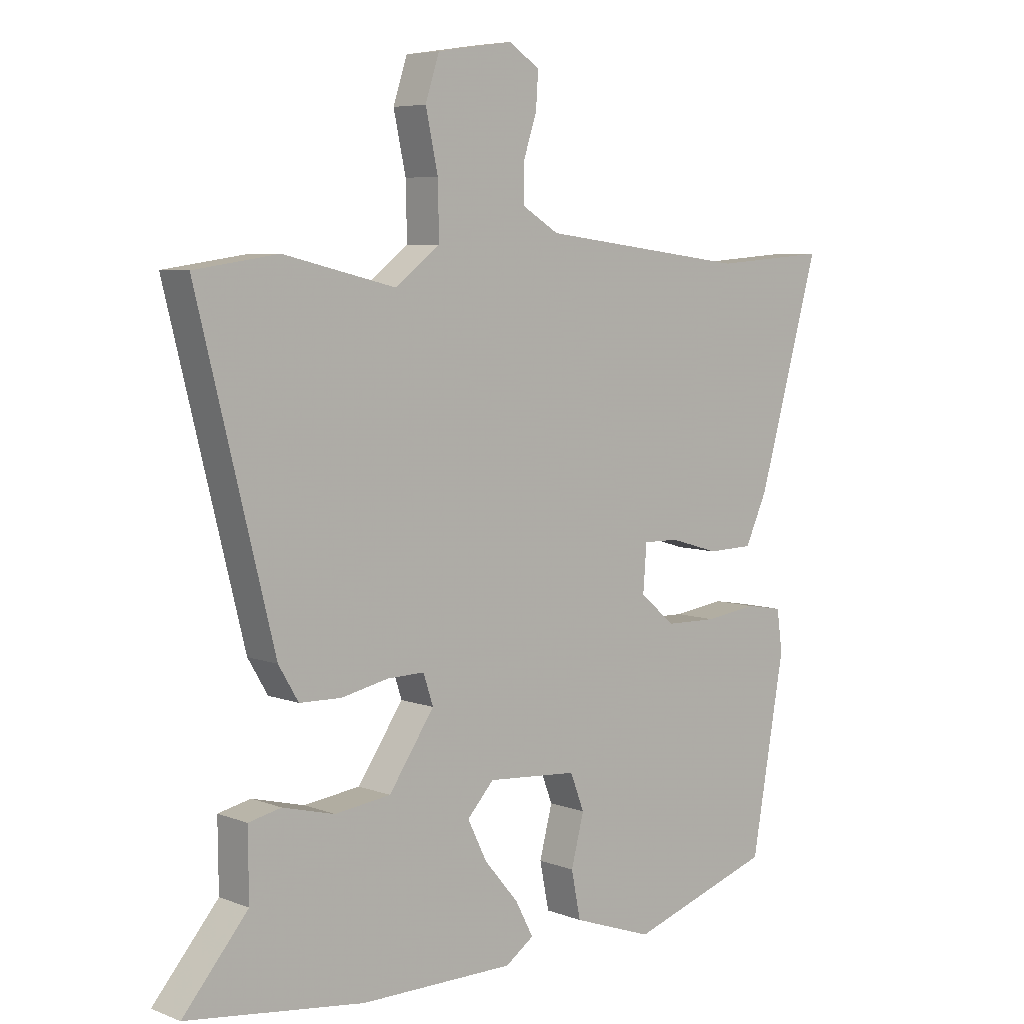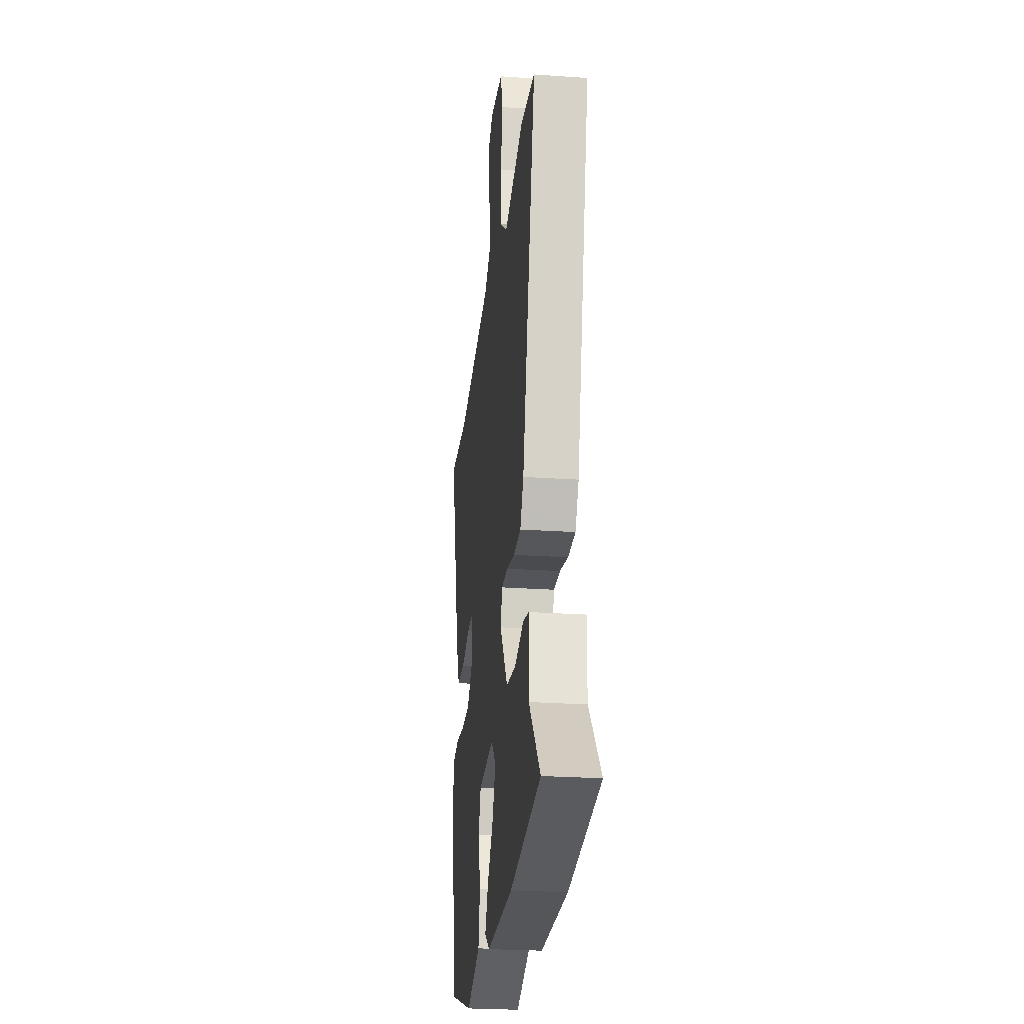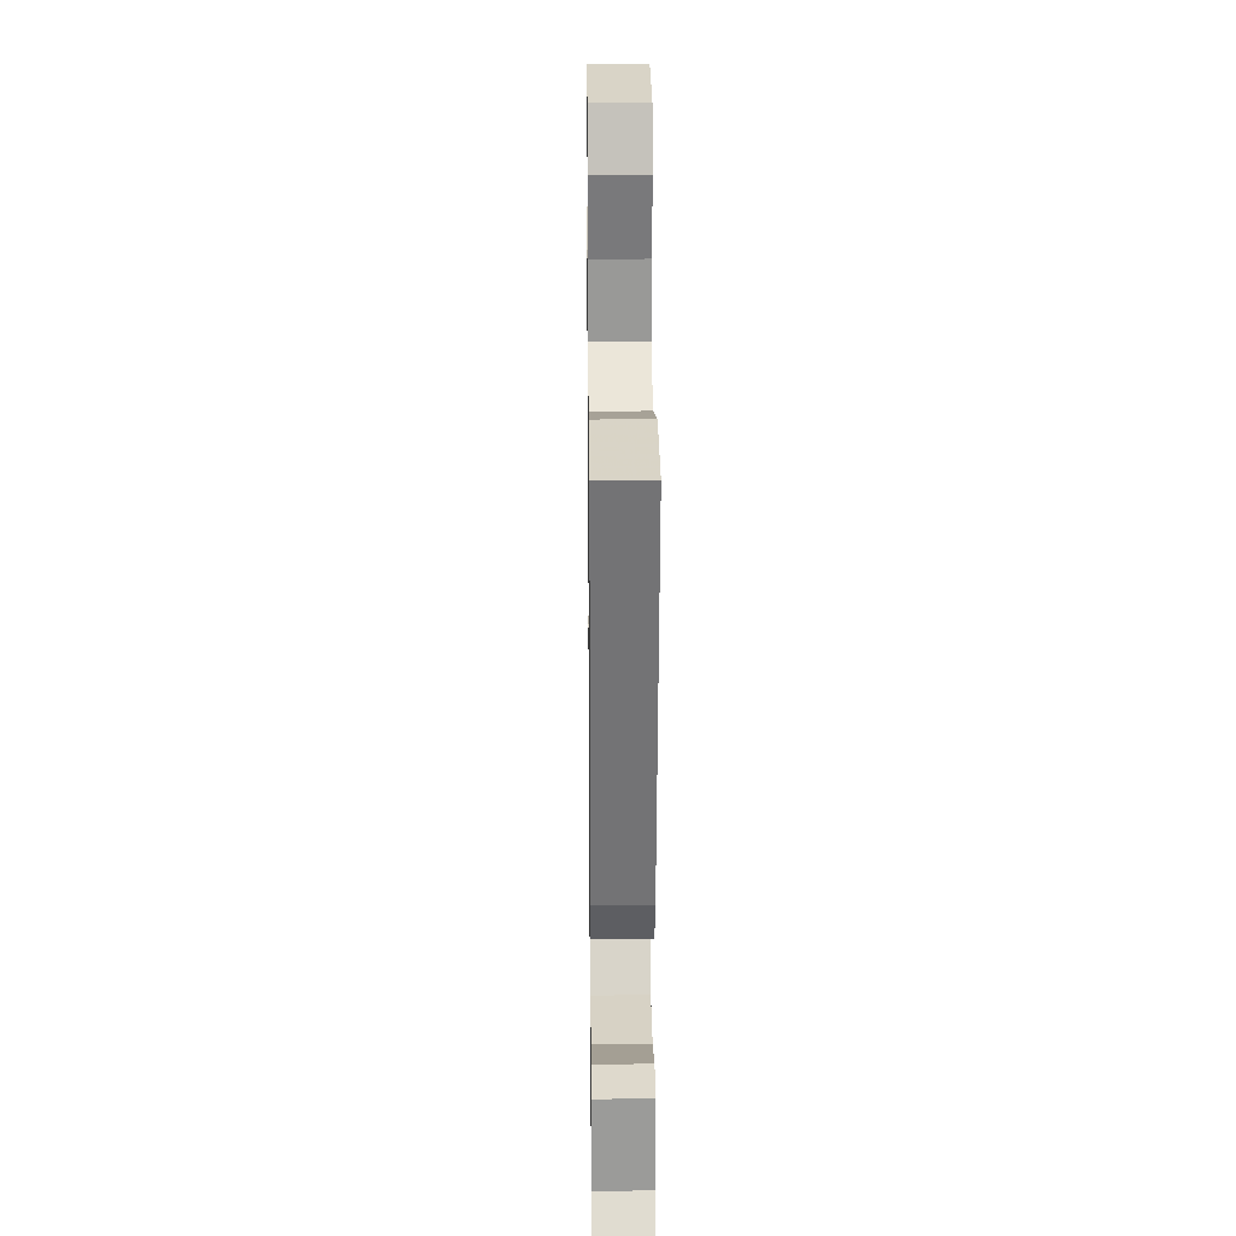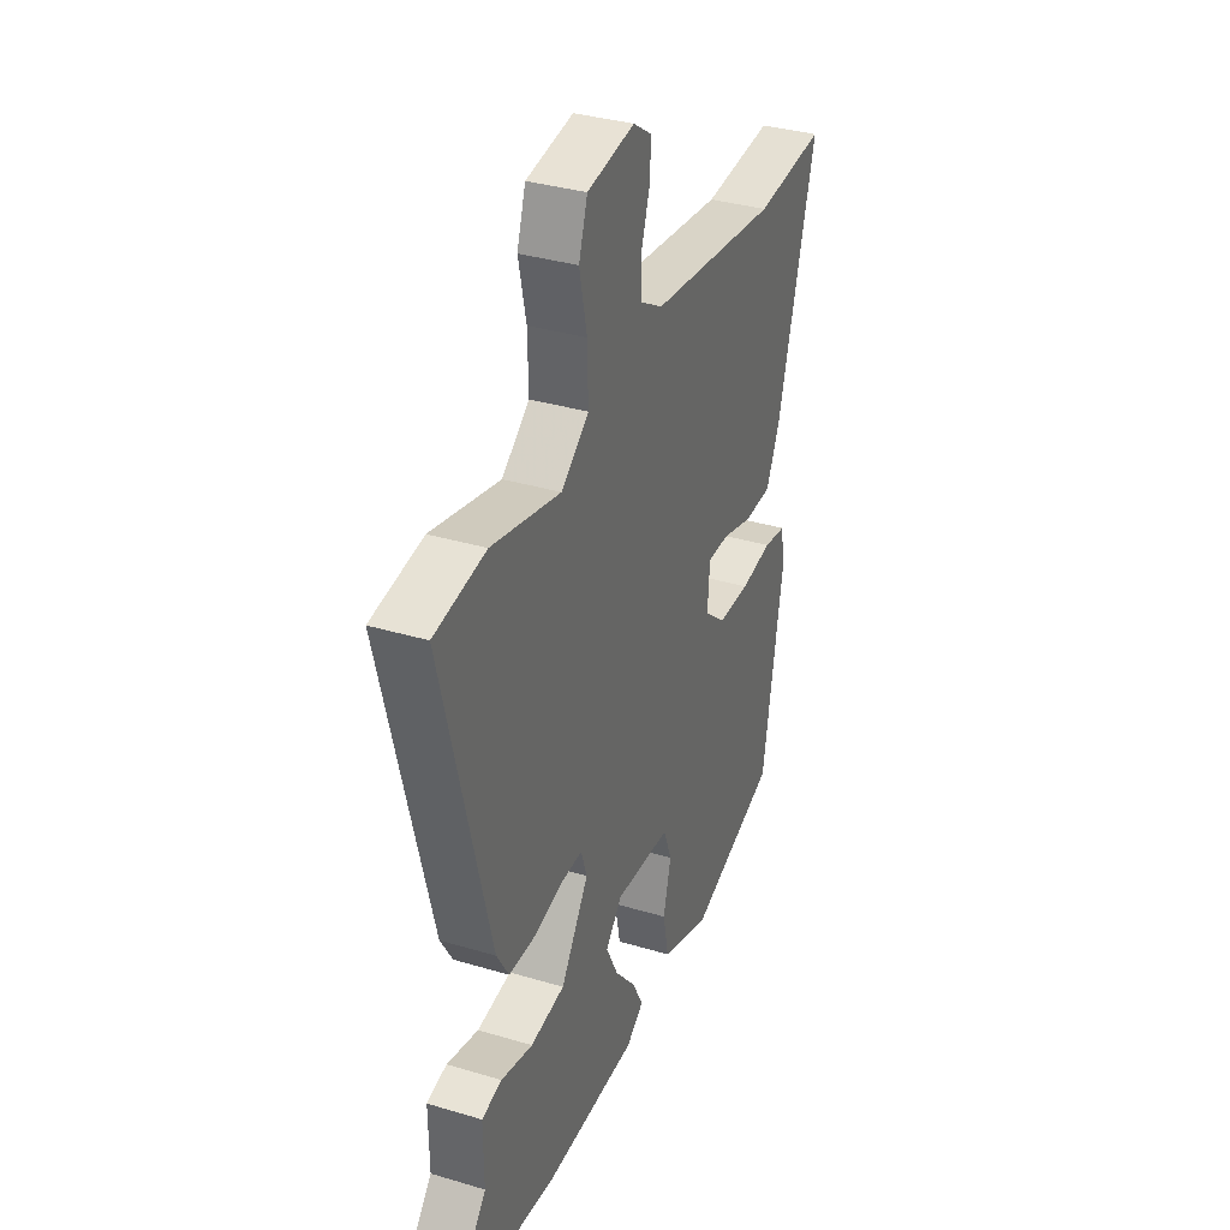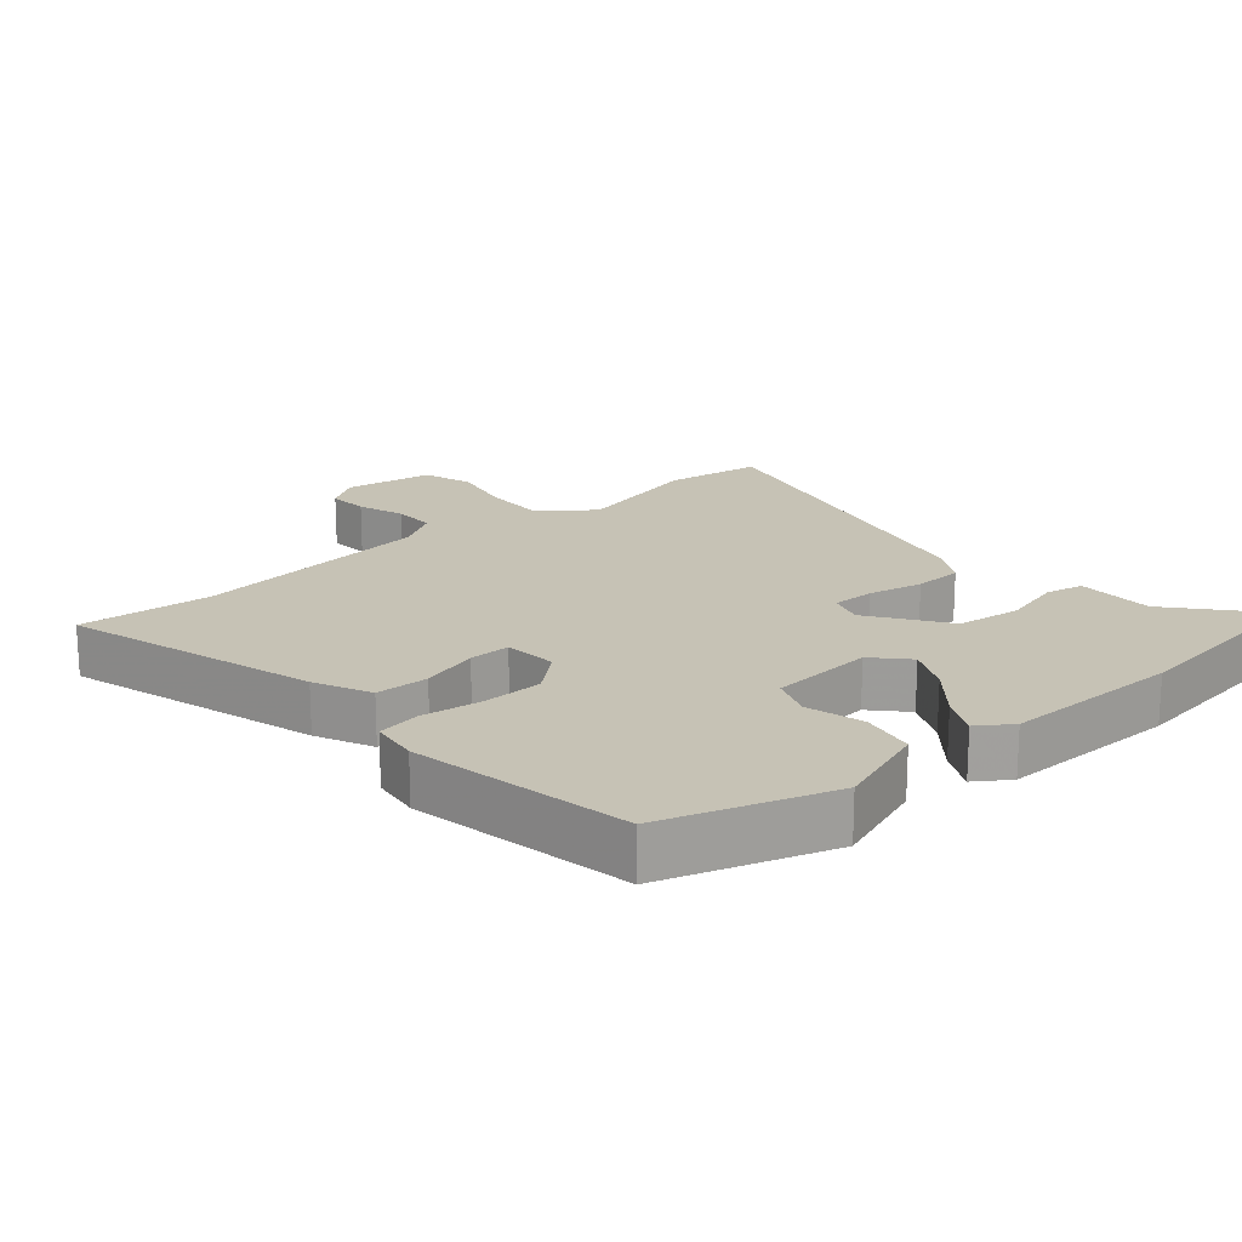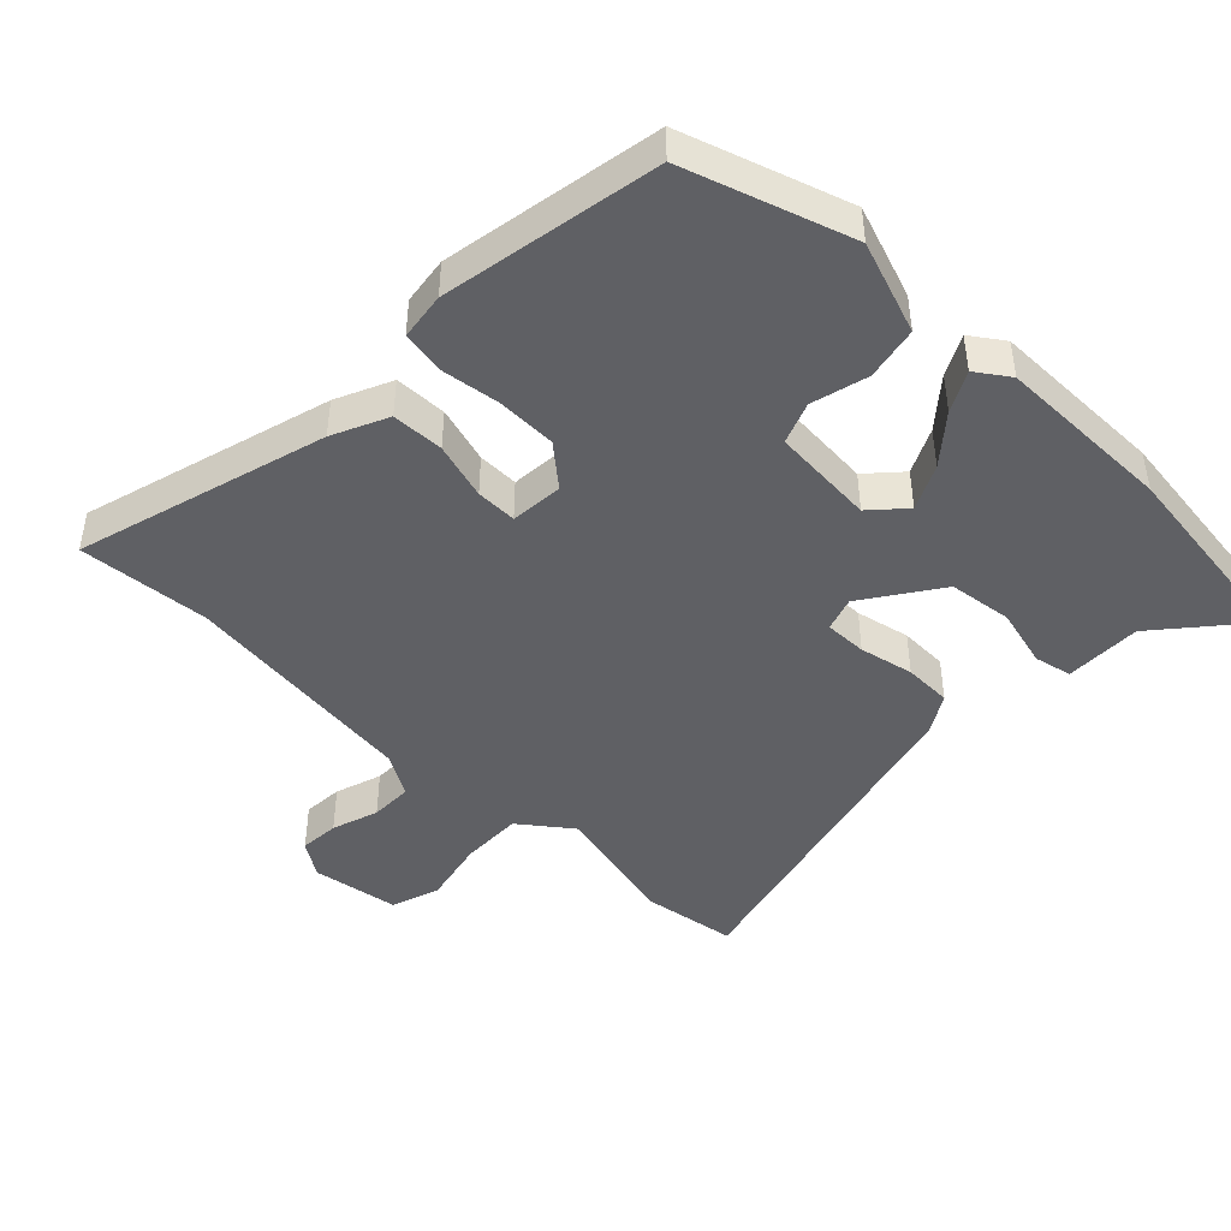
<metadata>
{"format":"obj","ext":"obj","renderer":"f3d","projection":"perspective","resolution":1024,"background":"white","views":[{"elev":6.2,"azim":-41.6,"up":"+Z"},{"elev":-25.8,"azim":-96.3,"up":"+Z"},{"elev":20.0,"azim":-90.7,"up":"+Z"},{"elev":34.9,"azim":-68.2,"up":"+Z"},{"elev":18.9,"azim":139.0,"up":"+Y"},{"elev":-44.9,"azim":135.9,"up":"+Y"}]}
</metadata>
<code>
v -0.31 0.07 -0.525
v -0.613 0.07 -0.485
v -0.502 0.07 -0.354
v -0.503 0.07 -0.239
v -0.447 0.07 -0.227
v -0.358 0.07 -0.25
v -0.262 0.07 -0.238
v -0.184 0.07 -0.124
v -0.201 0.07 -0.073
v -0.264 0.07 -0.074
v -0.345 0.07 -0.091
v -0.417 0.07 -0.089
v -0.451 0.07 -0.032
v -0.582 0.07 0.488
v -0.439 0.07 0.509
v -0.247 0.07 0.463
v -0.17 0.07 0.521
v -0.172 0.07 0.614
v -0.193 0.07 0.711
v -0.169 0.07 0.784
v -0.038 0.07 0.804
v 0.014 0.07 0.769
v 0.01 0.07 0.709
v -0.013 0.07 0.639
v -0.013 0.07 0.576
v 0.05 0.07 0.538
v 0.408 0.07 0.493
v 0.604 0.07 0.508
v 0.498 0.07 0.134
v 0.46 0.07 0.051
v 0.382 0.07 0.049
v 0.297 0.07 0.074
v 0.236 0.07 0.075
v 0.23 0.07 -0.004
v 0.29 0.07 -0.055
v 0.379 0.07 -0.057
v 0.468 0.07 -0.045
v 0.532 0.07 -0.056
v 0.542 0.07 -0.127
v 0.485 0.07 -0.453
v 0.238 0.07 -0.533
v 0.1 0.07 -0.484
v 0.084 0.07 -0.404
v 0.106 0.07 -0.319
v 0.082 0.07 -0.257
v -0.073 0.07 -0.245
v -0.119 0.07 -0.295
v -0.086 0.07 -0.362
v -0.027 0.07 -0.432
v 0.004 0.07 -0.491
v -0.045 0.07 -0.525
v -0.31 0 -0.525
v -0.613 0 -0.485
v -0.502 0 -0.354
v -0.503 0 -0.239
v -0.447 0 -0.227
v -0.358 0 -0.25
v -0.262 0 -0.238
v -0.184 0 -0.124
v -0.201 0 -0.073
v -0.264 0 -0.074
v -0.345 0 -0.091
v -0.417 0 -0.089
v -0.451 0 -0.032
v -0.582 0 0.488
v -0.439 0 0.509
v -0.247 0 0.463
v -0.17 0 0.521
v -0.172 0 0.614
v -0.193 0 0.711
v -0.169 0 0.784
v -0.038 0 0.804
v 0.014 0 0.769
v 0.01 0 0.709
v -0.013 0 0.639
v -0.013 0 0.576
v 0.05 0 0.538
v 0.408 0 0.493
v 0.604 0 0.508
v 0.498 0 0.134
v 0.46 0 0.051
v 0.382 0 0.049
v 0.297 0 0.074
v 0.236 0 0.075
v 0.23 0 -0.004
v 0.29 0 -0.055
v 0.379 0 -0.057
v 0.468 0 -0.045
v 0.532 0 -0.056
v 0.542 0 -0.127
v 0.485 0 -0.453
v 0.238 0 -0.533
v 0.1 0 -0.484
v 0.084 0 -0.404
v 0.106 0 -0.319
v 0.082 0 -0.257
v -0.073 0 -0.245
v -0.119 0 -0.295
v -0.086 0 -0.362
v -0.027 0 -0.432
v 0.004 0 -0.491
v -0.045 0 -0.525
f 48 49 50 51
f 47 48 51 1
f 41 42 43 44
f 41 44 45
f 40 41 45
f 39 40 45
f 36 37 38 39
f 35 36 39 45
f 34 35 45 46
f 29 30 31 32
f 27 28 29 32
f 26 27 32 33
f 25 26 33 34
f 21 22 23 24
f 21 24 25
f 18 19 20 21
f 17 18 21 25
f 16 17 25 34
f 10 11 12 13
f 9 10 13 14
f 3 4 5 6
f 3 6 7
f 47 1 2 3
f 46 47 3 7
f 9 14 15 16
f 8 9 16 34
f 7 8 34 46
f 102 101 100 99
f 52 102 99 98
f 95 94 93 92
f 96 95 92
f 96 92 91
f 96 91 90
f 90 89 88 87
f 96 90 87 86
f 97 96 86 85
f 83 82 81 80
f 83 80 79 78
f 84 83 78 77
f 85 84 77 76
f 75 74 73 72
f 76 75 72
f 72 71 70 69
f 76 72 69 68
f 85 76 68 67
f 64 63 62 61
f 65 64 61 60
f 57 56 55 54
f 58 57 54
f 54 53 52 98
f 58 54 98 97
f 67 66 65 60
f 85 67 60 59
f 97 85 59 58
f 1 52 53 2
f 2 53 54 3
f 3 54 55 4
f 4 55 56 5
f 5 56 57 6
f 6 57 58 7
f 7 58 59 8
f 8 59 60 9
f 9 60 61 10
f 10 61 62 11
f 11 62 63 12
f 12 63 64 13
f 13 64 65 14
f 14 65 66 15
f 15 66 67 16
f 16 67 68 17
f 17 68 69 18
f 18 69 70 19
f 19 70 71 20
f 20 71 72 21
f 21 72 73 22
f 22 73 74 23
f 23 74 75 24
f 24 75 76 25
f 25 76 77 26
f 26 77 78 27
f 27 78 79 28
f 28 79 80 29
f 29 80 81 30
f 30 81 82 31
f 31 82 83 32
f 32 83 84 33
f 33 84 85 34
f 34 85 86 35
f 35 86 87 36
f 36 87 88 37
f 37 88 89 38
f 38 89 90 39
f 39 90 91 40
f 40 91 92 41
f 41 92 93 42
f 42 93 94 43
f 43 94 95 44
f 44 95 96 45
f 45 96 97 46
f 46 97 98 47
f 47 98 99 48
f 48 99 100 49
f 49 100 101 50
f 50 101 102 51
f 51 102 52 1

</code>
